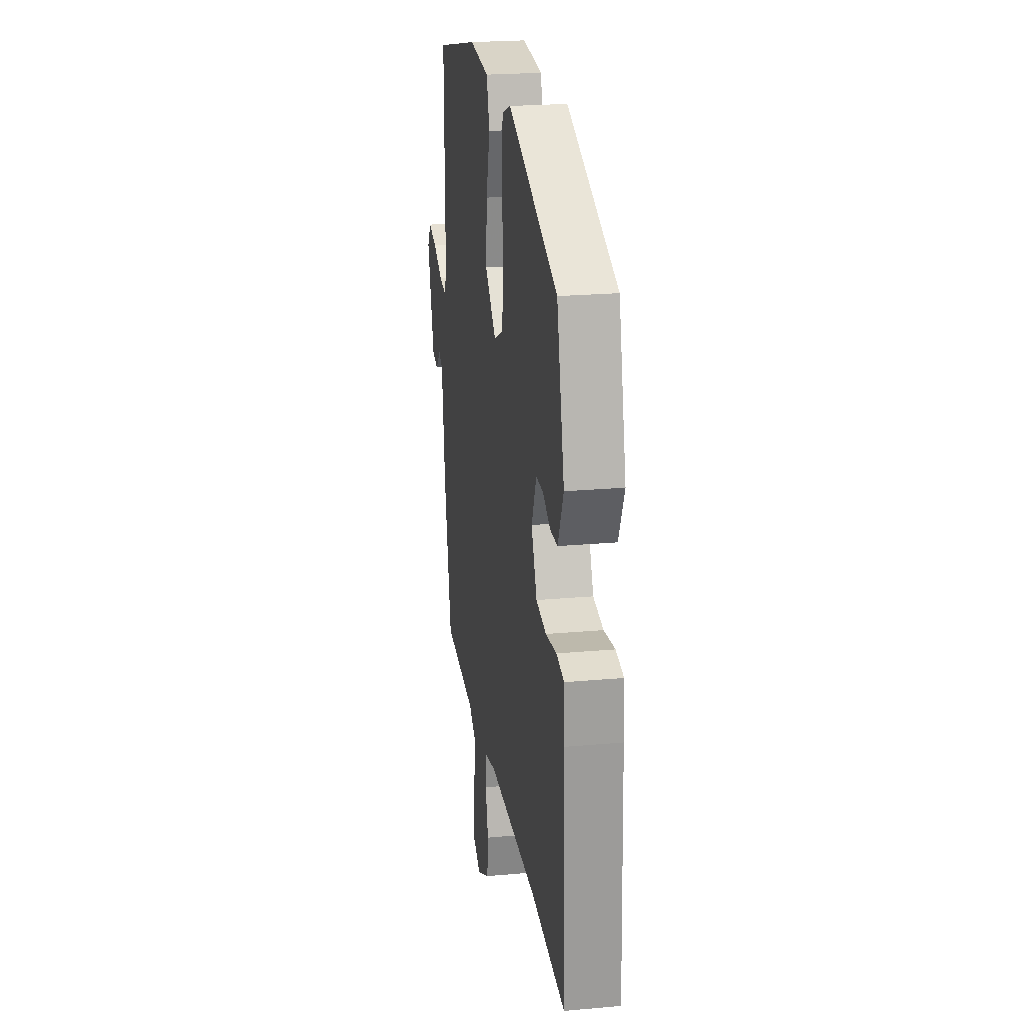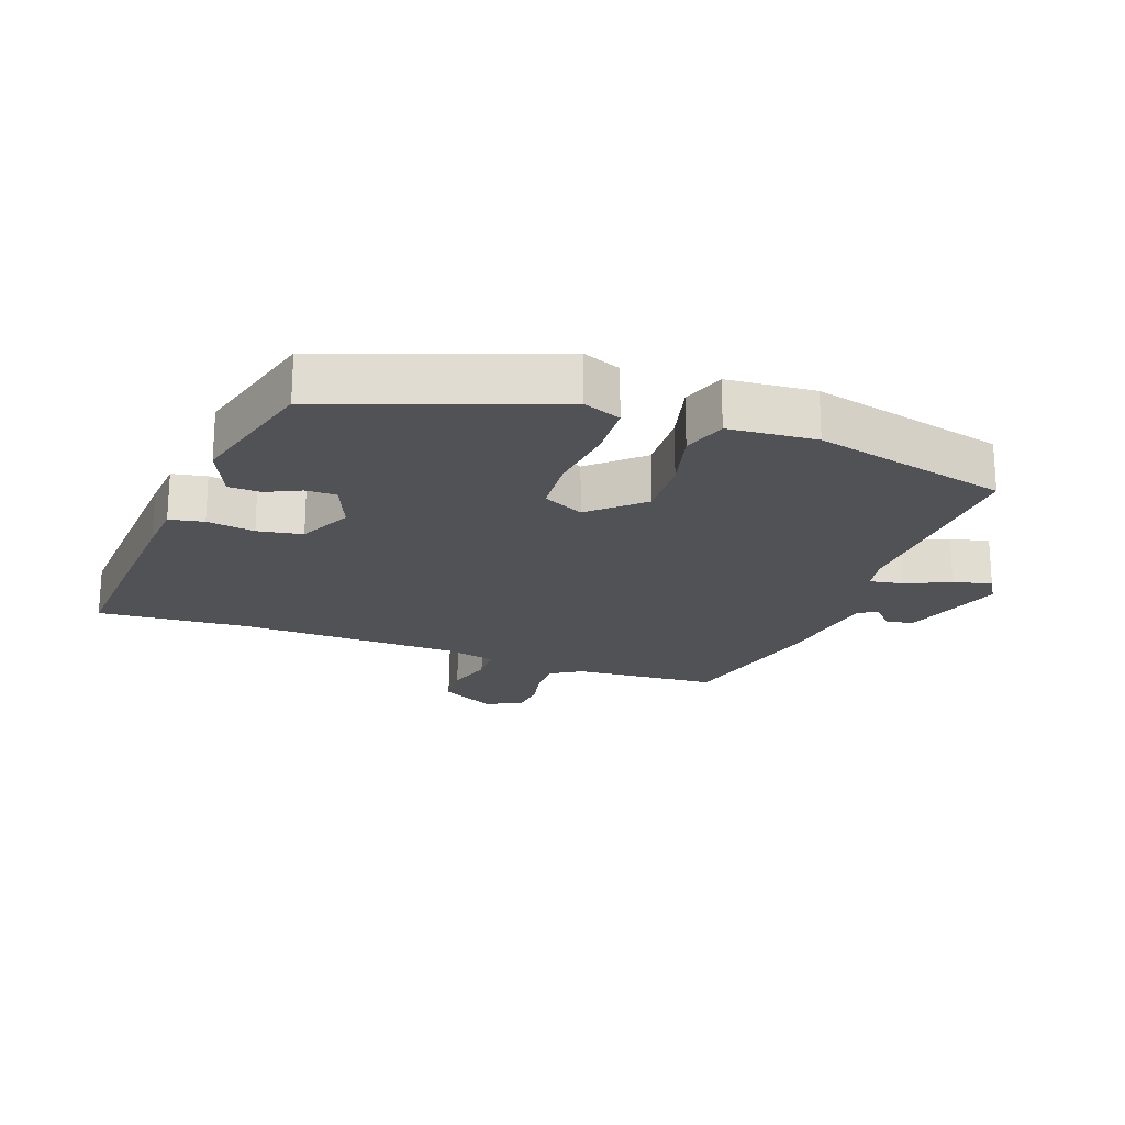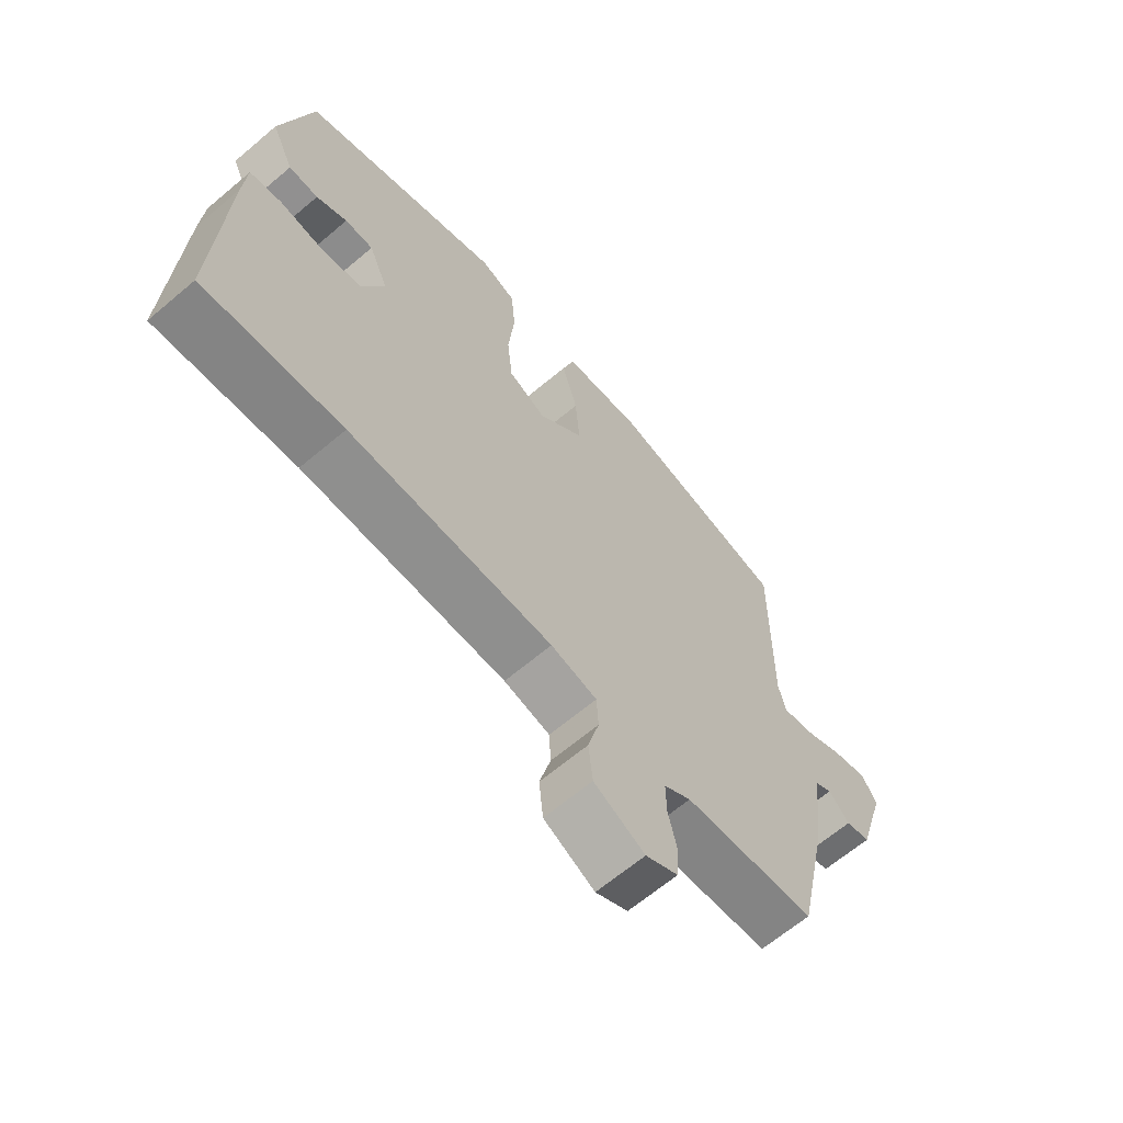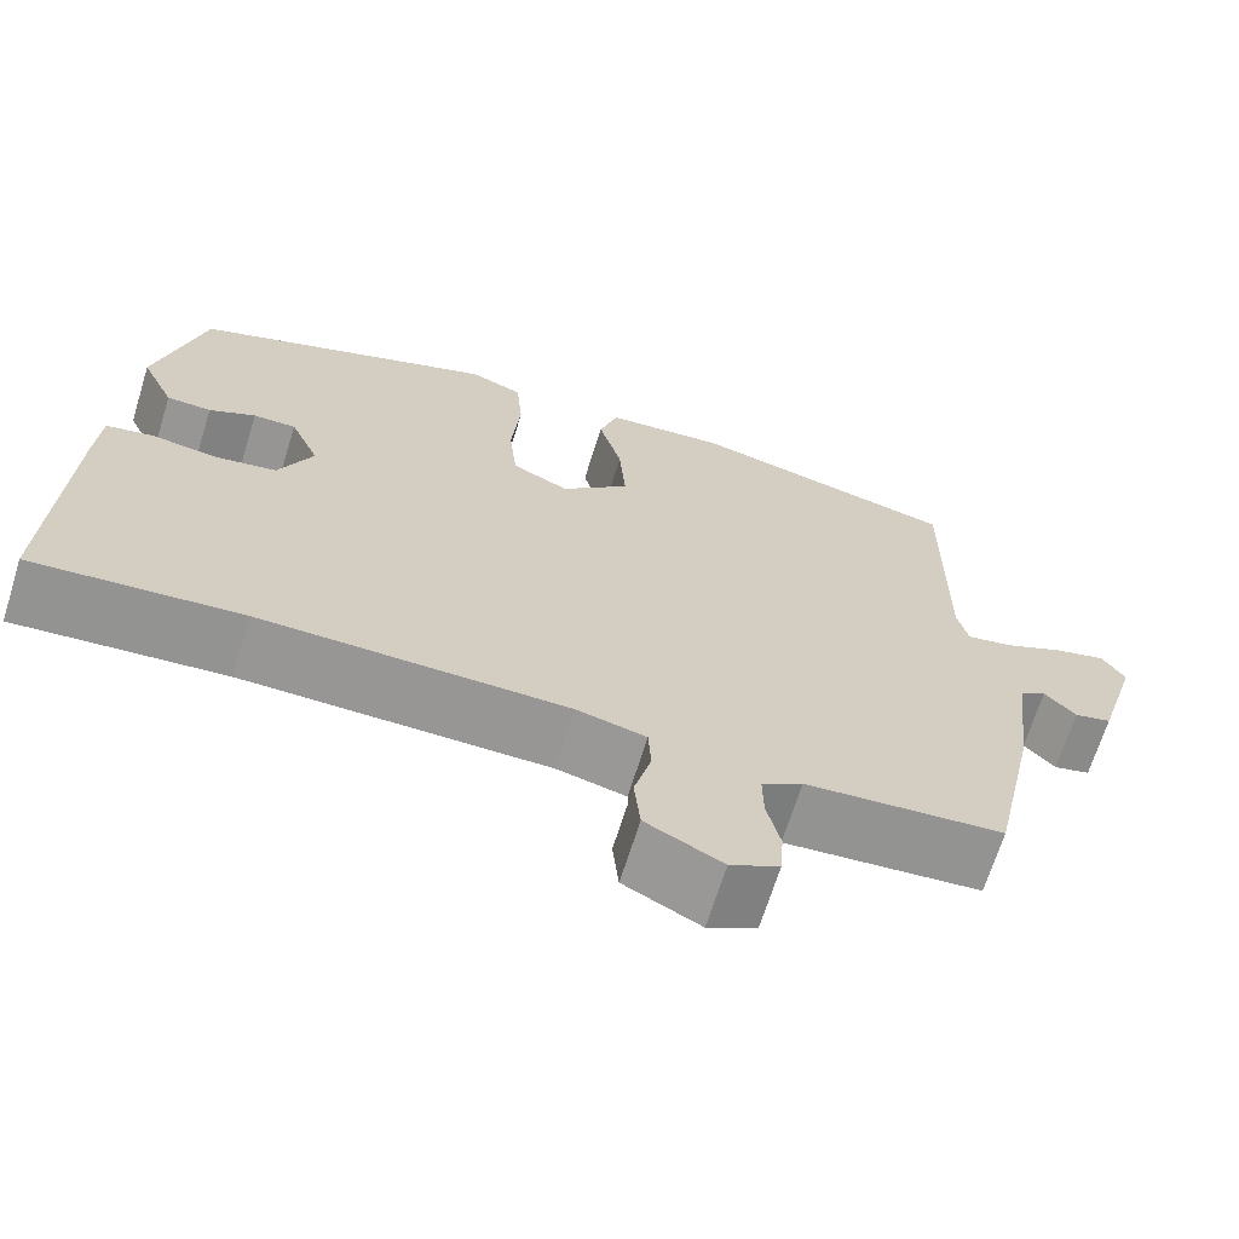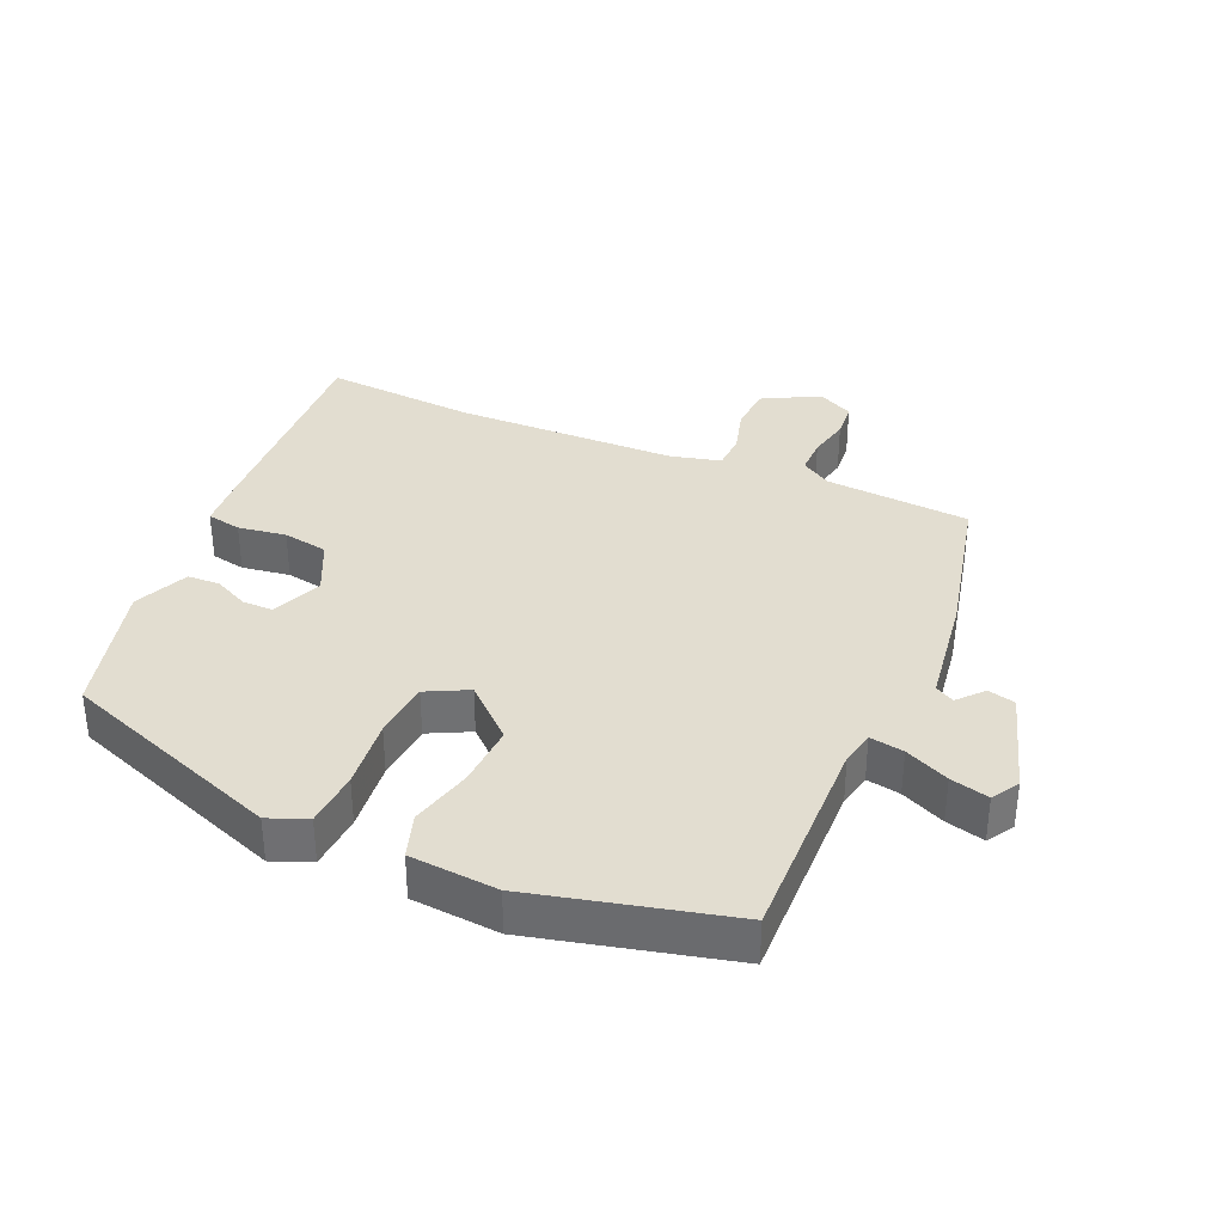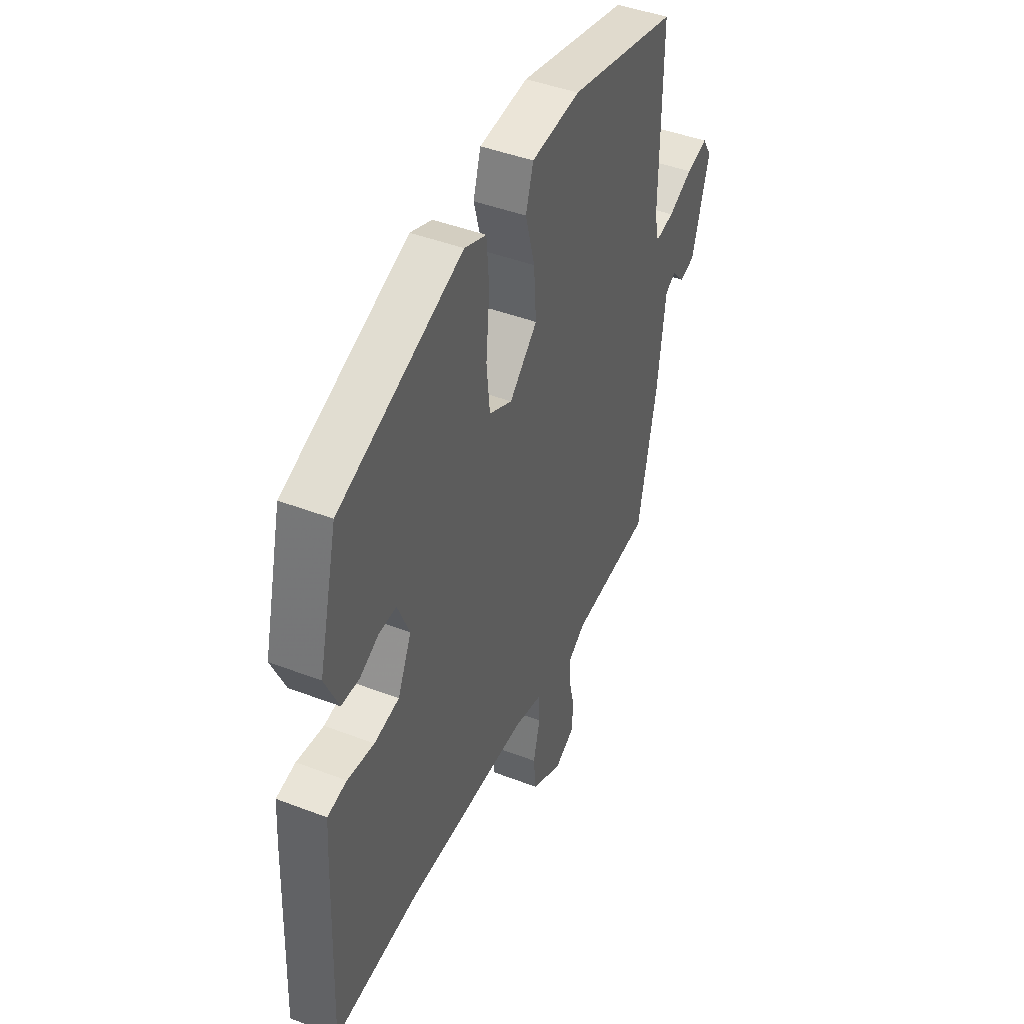
<metadata>
{"format":"obj","ext":"obj","renderer":"f3d","projection":"perspective","resolution":1024,"background":"white","views":[{"elev":22.8,"azim":-98.8,"up":"+Z"},{"elev":-20.7,"azim":-21.0,"up":"+Y"},{"elev":-65.0,"azim":-49.6,"up":"+Z"},{"elev":-67.8,"azim":-17.3,"up":"+Z"},{"elev":35.1,"azim":22.6,"up":"+Y"},{"elev":44.0,"azim":-65.7,"up":"+Z"}]}
</metadata>
<code>
v -0.314 0.07 -0.483
v -0.548 0.07 -0.504
v -0.534 0.07 -0.152
v -0.529 0.07 -0.071
v -0.476 0.07 -0.06
v -0.402 0.07 -0.07
v -0.333 0.07 -0.057
v -0.295 0.07 0.026
v -0.328 0.07 0.103
v -0.376 0.07 0.102
v -0.428 0.07 0.076
v -0.478 0.07 0.077
v -0.516 0.07 0.16
v -0.464 0.07 0.371
v -0.123 0.07 0.502
v -0.063 0.07 0.479
v -0.056 0.07 0.393
v -0.066 0.07 0.284
v -0.057 0.07 0.194
v 0.007 0.07 0.163
v 0.084 0.07 0.236
v 0.077 0.07 0.333
v 0.051 0.07 0.428
v 0.072 0.07 0.496
v 0.207 0.07 0.509
v 0.51 0.07 0.44
v 0.507 0.07 0.112
v 0.519 0.07 0.06
v 0.571 0.07 0.07
v 0.638 0.07 0.102
v 0.697 0.07 0.118
v 0.723 0.07 0.077
v 0.675 0.07 -0.085
v 0.633 0.07 -0.096
v 0.598 0.07 -0.058
v 0.569 0.07 -0.075
v 0.547 0.07 -0.249
v 0.496 0.07 -0.489
v 0.273 0.07 -0.509
v 0.227 0.07 -0.539
v 0.228 0.07 -0.595
v 0.243 0.07 -0.66
v 0.239 0.07 -0.716
v 0.184 0.07 -0.745
v 0.098 0.07 -0.701
v 0.091 0.07 -0.632
v 0.11 0.07 -0.559
v 0.107 0.07 -0.503
v 0.029 0.07 -0.485
v -0.314 0 -0.483
v -0.548 0 -0.504
v -0.534 0 -0.152
v -0.529 0 -0.071
v -0.476 0 -0.06
v -0.402 0 -0.07
v -0.333 0 -0.057
v -0.295 0 0.026
v -0.328 0 0.103
v -0.376 0 0.102
v -0.428 0 0.076
v -0.478 0 0.077
v -0.516 0 0.16
v -0.464 0 0.371
v -0.123 0 0.502
v -0.063 0 0.479
v -0.056 0 0.393
v -0.066 0 0.284
v -0.057 0 0.194
v 0.007 0 0.163
v 0.084 0 0.236
v 0.077 0 0.333
v 0.051 0 0.428
v 0.072 0 0.496
v 0.207 0 0.509
v 0.51 0 0.44
v 0.507 0 0.112
v 0.519 0 0.06
v 0.571 0 0.07
v 0.638 0 0.102
v 0.697 0 0.118
v 0.723 0 0.077
v 0.675 0 -0.085
v 0.633 0 -0.096
v 0.598 0 -0.058
v 0.569 0 -0.075
v 0.547 0 -0.249
v 0.496 0 -0.489
v 0.273 0 -0.509
v 0.227 0 -0.539
v 0.228 0 -0.595
v 0.243 0 -0.66
v 0.239 0 -0.716
v 0.184 0 -0.745
v 0.098 0 -0.701
v 0.091 0 -0.632
v 0.11 0 -0.559
v 0.107 0 -0.503
v 0.029 0 -0.485
f 44 45 46 47
f 44 47 48
f 41 42 43 44
f 40 41 44 48
f 39 40 48
f 36 37 38 39
f 36 39 48 49
f 32 33 34 35
f 32 35 36
f 29 30 31 32
f 28 29 32 36
f 24 25 26 27
f 22 23 24 27
f 21 22 27 28
f 20 21 28 36
f 15 16 17 18
f 15 18 19
f 14 15 19
f 13 14 19 20
f 10 11 12 13
f 9 10 13 20
f 3 4 5 6
f 1 2 3 6
f 1 6 7
f 49 1 7 8
f 20 36 49
f 8 9 20 49
f 96 95 94 93
f 97 96 93
f 93 92 91 90
f 97 93 90 89
f 97 89 88
f 88 87 86 85
f 98 97 88 85
f 84 83 82 81
f 85 84 81
f 81 80 79 78
f 85 81 78 77
f 76 75 74 73
f 76 73 72 71
f 77 76 71 70
f 85 77 70 69
f 67 66 65 64
f 68 67 64
f 68 64 63
f 69 68 63 62
f 62 61 60 59
f 69 62 59 58
f 55 54 53 52
f 55 52 51 50
f 56 55 50
f 57 56 50 98
f 98 85 69
f 98 69 58 57
f 1 50 51 2
f 2 51 52 3
f 3 52 53 4
f 4 53 54 5
f 5 54 55 6
f 6 55 56 7
f 7 56 57 8
f 8 57 58 9
f 9 58 59 10
f 10 59 60 11
f 11 60 61 12
f 12 61 62 13
f 13 62 63 14
f 14 63 64 15
f 15 64 65 16
f 16 65 66 17
f 17 66 67 18
f 18 67 68 19
f 19 68 69 20
f 20 69 70 21
f 21 70 71 22
f 22 71 72 23
f 23 72 73 24
f 24 73 74 25
f 25 74 75 26
f 26 75 76 27
f 27 76 77 28
f 28 77 78 29
f 29 78 79 30
f 30 79 80 31
f 31 80 81 32
f 32 81 82 33
f 33 82 83 34
f 34 83 84 35
f 35 84 85 36
f 36 85 86 37
f 37 86 87 38
f 38 87 88 39
f 39 88 89 40
f 40 89 90 41
f 41 90 91 42
f 42 91 92 43
f 43 92 93 44
f 44 93 94 45
f 45 94 95 46
f 46 95 96 47
f 47 96 97 48
f 48 97 98 49
f 49 98 50 1

</code>
